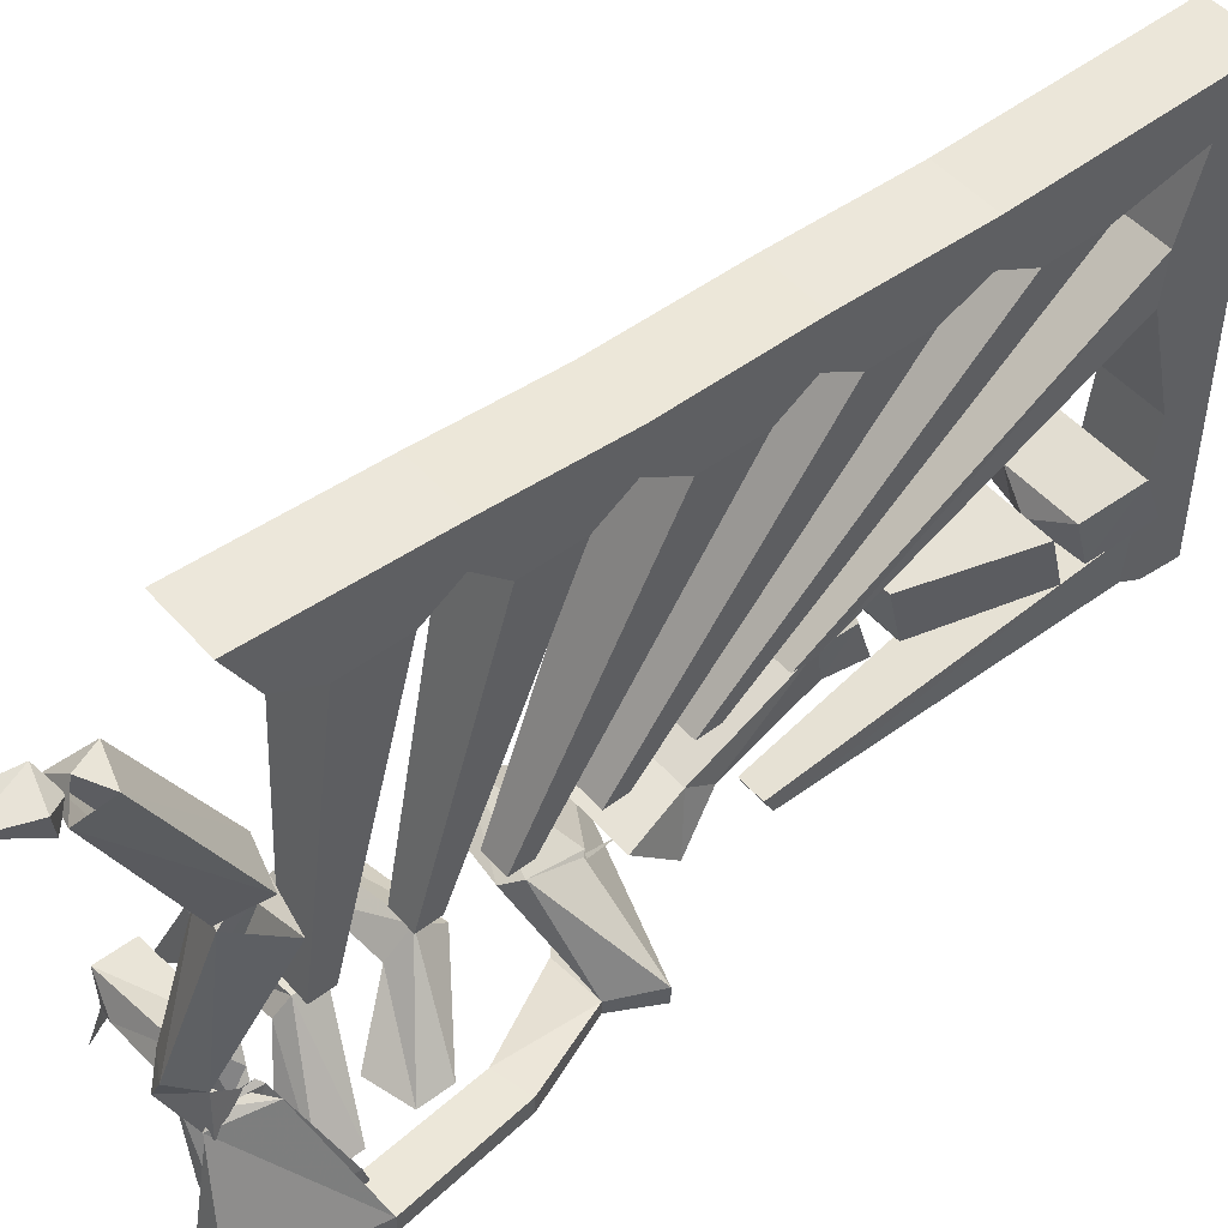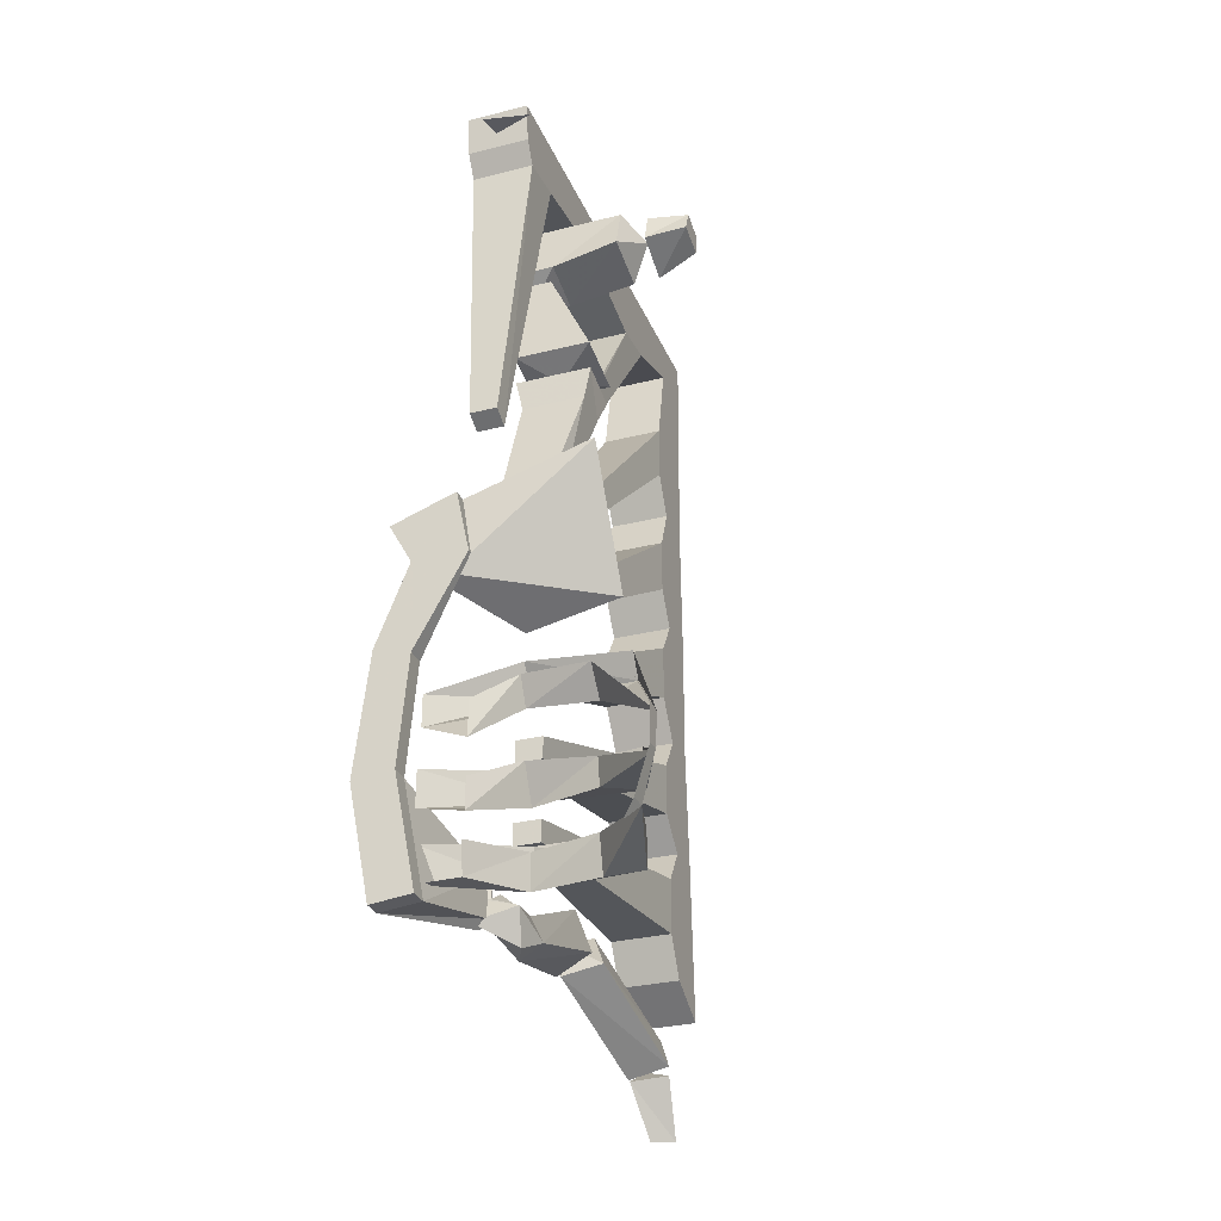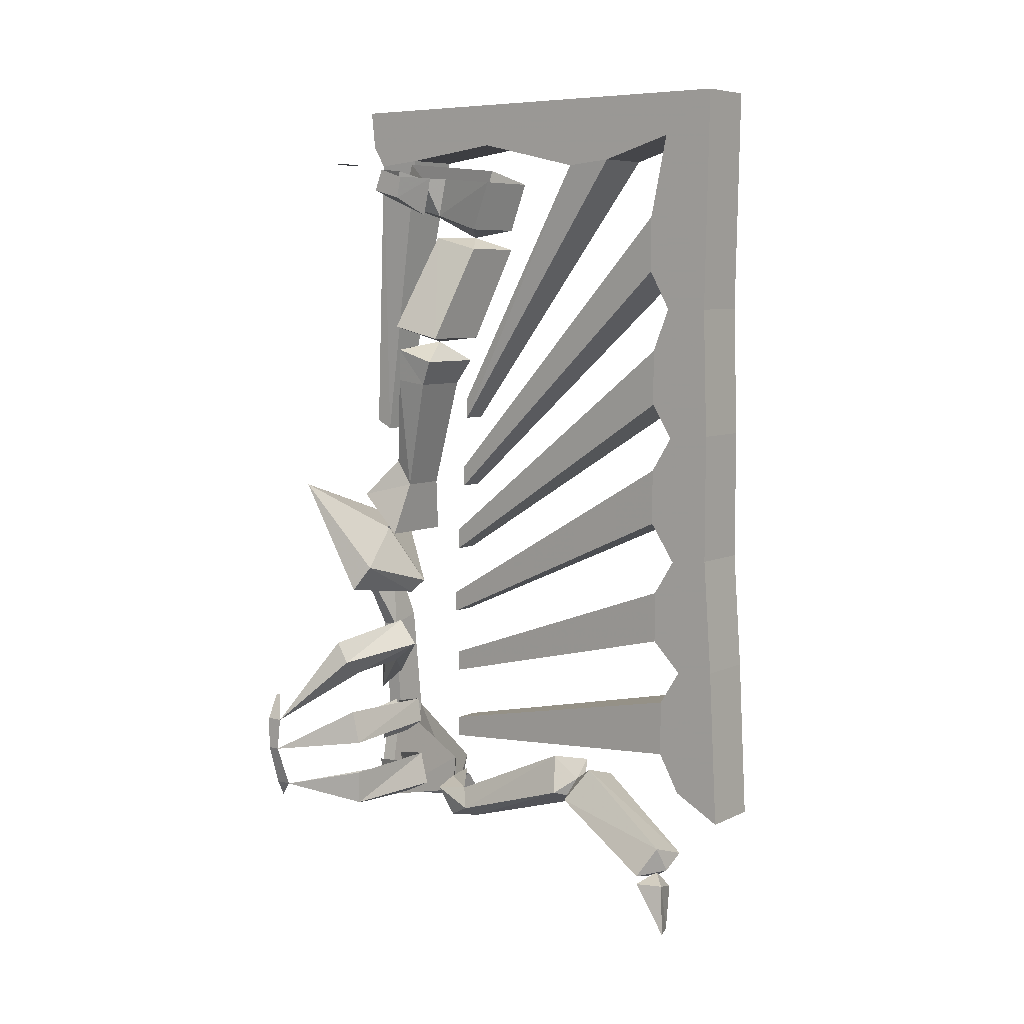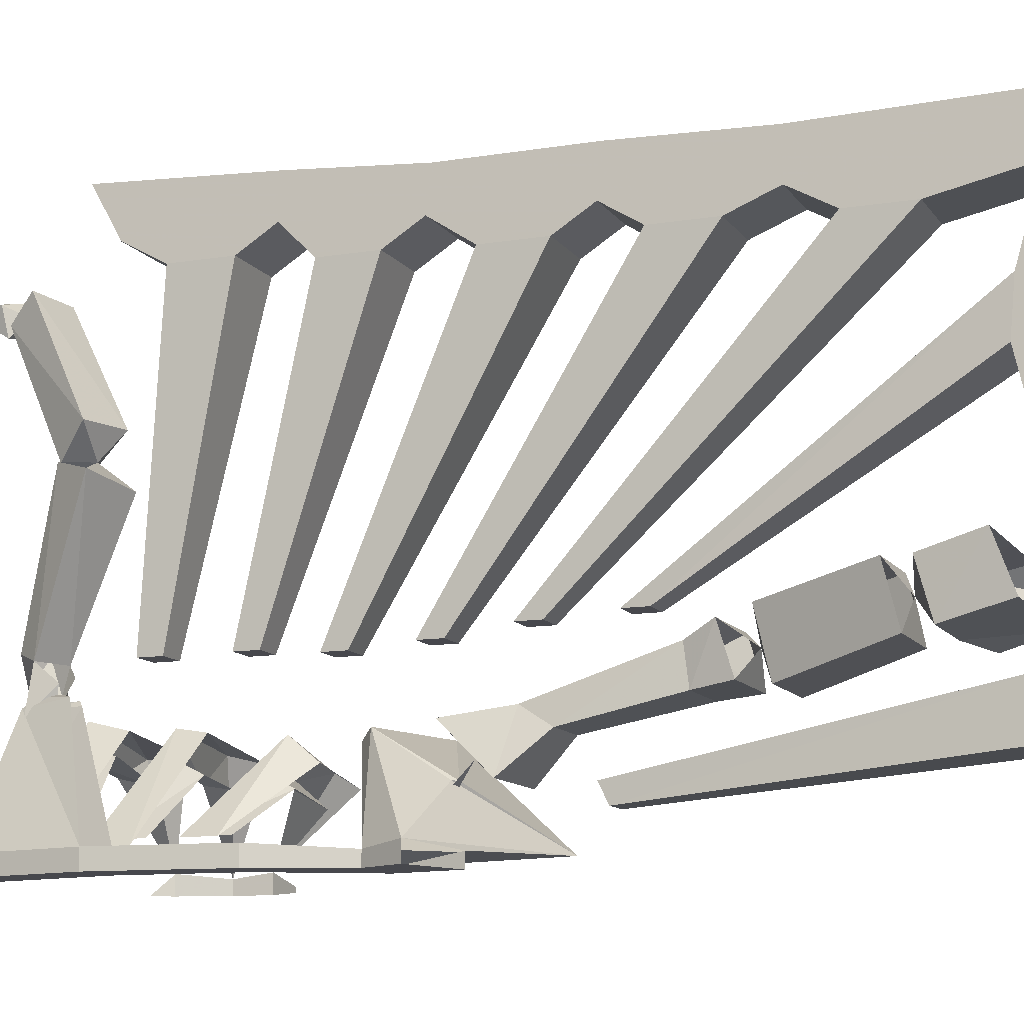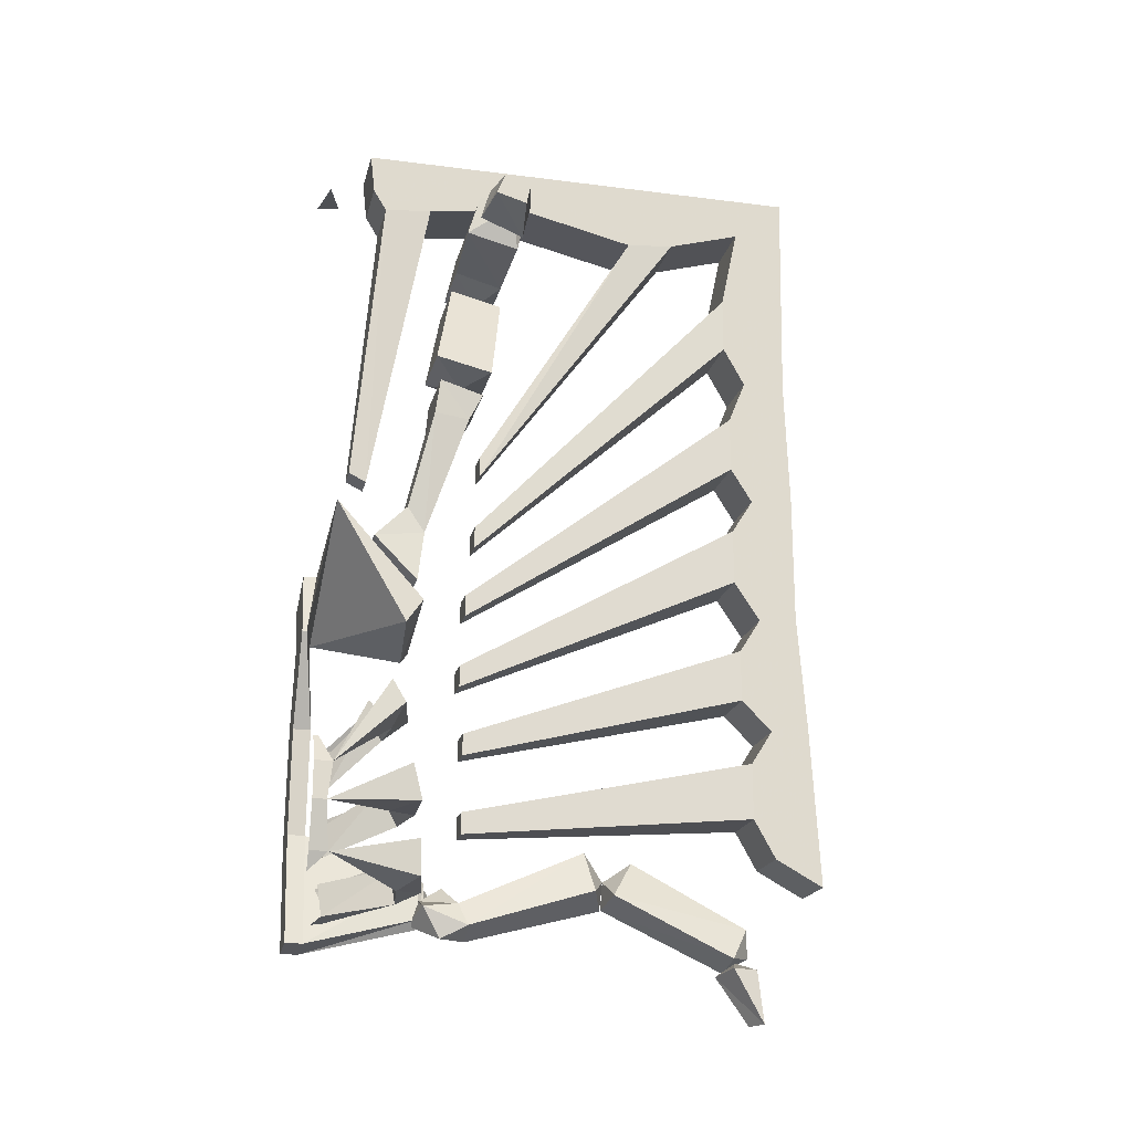
<metadata>
{"format":"obj","ext":"obj","renderer":"f3d","projection":"perspective","resolution":1024,"background":"white","views":[{"elev":49.7,"azim":50.5,"up":"+Z"},{"elev":-30.3,"azim":-160.0,"up":"+Y"},{"elev":7.0,"azim":-52.5,"up":"+Y"},{"elev":-11.7,"azim":111.5,"up":"+Z"},{"elev":-19.9,"azim":-103.3,"up":"+Y"}]}
</metadata>
<code>
v -0.1094 -0.9609 -0.4688
v -0.07031 -0.8906 -0.4688
v -0.07031 -0.8906 -0.4375
v -0.1094 -0.9609 -0.4453
v -0.05469 -1.102 -0.4375
v -0.05469 -1.102 -0.4688
v -0.2031 -0.9609 -0.4688
v -0.1797 -0.8516 -0.4688
v -0.375 -0.9453 -0.2812
v -0.2344 -0.8828 -0.3516
v -0.3906 -0.7812 -0.4375
v -0.3906 -0.9922 -0.3125
v -0.2266 -1.016 -0.2969
v -0.2031 -0.9922 -0.2812
v -0.2266 -0.8906 -0.3516
v -0.1797 -0.8516 -0.4453
v -0.2031 -0.9609 -0.4609
v -0.1172 -1.117 -0.4688
v -0.1172 -1.117 -0.4375
v -0.03125 -1.312 -0.4688
v -0.1016 -1.305 -0.4688
v -0.1016 -1.305 -0.4375
v -0.03125 -1.312 -0.4375
v -0.07031 -1.508 -0.4375
v -0.07031 -1.508 -0.4688
v -0.1406 -1.469 -0.2422
v -0.1562 -1.453 -0.2422
v -0.1406 -1.5 -0.4375
v -0.1406 -1.5 -0.4688
v -0.1484 -1.383 -0.2422
v -0.1562 -1.391 -0.2344
v -0.1562 -1.445 -0.2344
v -0.1484 -1.445 -0.2266
v -0.1172 -1.383 -0.2344
v -0.1406 -1.406 -0.2266
v -0.1172 -1.219 -0.4219
v -0.2344 -1.125 -0.2812
v -0.2422 -1.164 -0.3281
v -0.1875 -1.242 -0.4141
v -0.2422 -1.117 -0.3516
v -0.1875 -1.18 -0.4141
v -0.1172 -1.164 -0.4219
v -0.2344 -1.078 -0.3203
v -0.3594 -1.172 -0.3281
v -0.3594 -1.125 -0.3672
v -0.4844 -1.266 -0.4375
v -0.4141 -1.141 -0.3125
v -0.4141 -1.102 -0.3359
v -0.1875 -1.359 -0.4141
v -0.2422 -1.312 -0.2969
v -0.2422 -1.25 -0.3281
v -0.1875 -1.305 -0.4141
v -0.1172 -1.289 -0.4297
v -0.2344 -1.289 -0.2656
v -0.1172 -1.352 -0.4297
v -0.4141 -1.242 -0.2969
v -0.4844 -1.328 -0.4453
v -0.4141 -1.305 -0.2812
v -0.2344 -1.242 -0.2734
v -0.3594 -1.312 -0.3281
v -0.3594 -1.266 -0.3359
v -0.3594 -1.445 -0.3125
v -0.4609 -1.406 -0.4375
v -0.3594 -1.383 -0.3281
v -0.2422 -1.445 -0.2969
v -0.2344 -1.422 -0.25
v -0.4141 -1.43 -0.2812
v -0.4141 -1.367 -0.2812
v -0.2344 -1.359 -0.2656
v -0.1172 -1.406 -0.4297
v -0.1172 -1.469 -0.4297
v -0.1875 -1.461 -0.4141
v -0.2422 -1.383 -0.2969
v -0.1875 -1.406 -0.4219
v -0.4609 -1.406 -0.4688
v -0.4844 -1.328 -0.4688
v -0.4844 -1.266 -0.4688
v -0.4609 -1.219 -0.4609
v -0.4609 -1.219 -0.4688
v -0.4453 -1.438 -0.4688
v -0.2109 -0.1172 -0.4375
v -0.2031 -0.1172 -0.4766
v -0.2812 -0.1172 -0.4609
v -0.2109 -1.312 -0.1797
v -0.2422 -1.266 0.3438
v -0.2422 -1.164 0.3438
v -0.2109 -1.273 -0.1797
v -0.1641 -1.312 -0.1797
v -0.1328 -1.266 0.3438
v -0.1328 -1.336 0.3828
v -0.2422 -1.336 0.3828
v -0.2422 -1.102 0.3828
v -0.1328 -1.164 0.3438
v -0.1641 -1.273 -0.1797
v -0.1328 -1.102 0.3828
v -0.1328 -1.094 0.4531
v -0.1328 -1.383 0.4688
v -0.2422 -1.383 0.4688
v -0.2422 -1.094 0.4531
v -0.2422 -0.8906 0.3672
v -0.2422 -0.9531 0.3281
v -0.2422 -1.047 0.3281
v -0.2109 -1.172 -0.1797
v -0.2109 -1.133 -0.1797
v -0.1641 -1.172 -0.1797
v -0.1328 -1.047 0.3281
v -0.1328 -0.8906 0.3672
v -0.1328 -0.8828 0.4375
v -0.1328 -0.9531 0.3281
v -0.1641 -1.133 -0.1797
v -0.2109 -1.047 -0.1875
v -0.2422 -0.8203 0.3203
v -0.2422 -0.7188 0.3203
v -0.2109 -1.008 -0.1875
v -0.1641 -1.047 -0.1875
v -0.1328 -0.8203 0.3203
v -0.2422 -0.6562 0.3594
v -0.1328 -0.7188 0.3203
v -0.1641 -1.008 -0.1875
v -0.1328 -0.6562 0.3594
v -0.1328 -0.6484 0.4375
v -0.2422 -0.8828 0.4375
v -0.2422 -0.6484 0.4375
v -0.2422 -0.4141 0.3516
v -0.2422 -0.4922 0.3203
v -0.2422 -0.5938 0.3203
v -0.2109 -0.9141 -0.1797
v -0.2109 -0.875 -0.1797
v -0.1641 -0.9141 -0.1797
v -0.1328 -0.5938 0.3203
v -0.1328 -0.4141 0.3516
v -0.1328 -0.4141 0.4297
v -0.1328 -0.4922 0.3203
v -0.1641 -0.875 -0.1797
v -0.2109 -0.7812 -0.1641
v -0.2422 -0.3438 0.3125
v -0.2422 -0.2422 0.3125
v -0.2109 -0.7422 -0.1641
v -0.1641 -0.7812 -0.1641
v -0.1328 -0.3438 0.3125
v -0.2422 -0.09375 0.3438
v -0.1328 -0.2422 0.3125
v -0.1641 -0.7422 -0.1641
v -0.1328 -0.09375 0.3438
v -0.1328 -0.01562 0.4375
v -0.2422 -0.4141 0.4297
v -0.2422 -0.01562 0.4375
v -0.2422 -0.09375 -0.07812
v -0.2422 -0.1406 0.125
v -0.2422 -0.1328 0.2109
v -0.2109 -0.6406 -0.1562
v -0.2109 -0.6016 -0.1562
v -0.1641 -0.6406 -0.1562
v -0.1328 -0.1328 0.2109
v -0.1328 -0.09375 -0.07812
v -0.1328 -0.01562 -0.07812
v -0.1328 -0.1406 0.125
v -0.1641 -0.6016 -0.1562
v -0.2109 -0.6719 -0.3672
v -0.2422 -0.1172 -0.2656
v -0.2422 -0.125 -0.3516
v -0.2109 -0.6562 -0.3984
v -0.1641 -0.6719 -0.3672
v -0.1328 -0.1172 -0.2656
v -0.2422 -0.08594 -0.375
v -0.1328 -0.125 -0.3516
v -0.1641 -0.6562 -0.3984
v -0.1328 -0.08594 -0.375
v -0.1328 -0.01562 -0.3828
v -0.2422 -0.01562 -0.3828
v -0.2422 -0.01562 -0.07812
v -0.1016 -0.2344 -0.2109
v -0.08594 -0.1328 -0.1875
v -0.08594 -0.1641 -0.1016
v -0.1016 -0.2578 -0.125
v -0.1719 -0.2734 -0.1641
v -0.2266 -0.2344 -0.2109
v -0.2109 -0.1328 -0.1875
v -0.3438 -0.1328 -0.1875
v -0.3438 -0.2109 -0.2109
v -0.375 -0.1641 -0.1328
v -0.3438 -0.2344 -0.1172
v -0.3438 -0.1641 -0.1016
v -0.2109 -0.1641 -0.1016
v -0.2266 -0.2578 -0.125
v -0.3906 -0.2031 -0.1953
v -0.3906 -0.1484 -0.1797
v -0.4609 -0.1484 -0.1641
v -0.4609 -0.1875 -0.1797
v -0.4609 -0.2031 -0.125
v -0.4609 -0.1641 -0.1172
v -0.3906 -0.1641 -0.1016
v -0.3906 -0.2344 -0.1172
v -0.1797 -0.4531 -0.2578
v -0.1016 -0.2734 -0.2188
v -0.1016 -0.2969 -0.125
v -0.1797 -0.4766 -0.1562
v -0.2422 -0.4844 -0.2031
v -0.3125 -0.4531 -0.2578
v -0.2266 -0.2734 -0.2188
v -0.2266 -0.2969 -0.125
v -0.3125 -0.4766 -0.1562
v -0.3047 -0.5703 -0.1953
v -0.3125 -0.5234 -0.1719
v -0.3125 -0.5 -0.25
v -0.3047 -0.5625 -0.2578
v -0.2656 -0.7812 -0.2656
v -0.1797 -0.7812 -0.2656
v -0.1953 -0.5703 -0.1953
v -0.1797 -0.5234 -0.1719
v -0.1797 -0.5 -0.25
v -0.1953 -0.5625 -0.2578
v -0.2656 -0.7344 -0.2969
v -0.2969 -0.8047 -0.3594
v -0.2969 -0.8828 -0.2812
v -0.1562 -0.8828 -0.2812
v -0.1562 -0.8047 -0.3594
v -0.1797 -0.7344 -0.2969
v -0.2109 -0.8516 -0.3281
v -0.2266 -0.8906 -0.3594
v -0.2344 -0.8828 -0.3594
v -0.1406 -1.414 -0.2109
v -0.1406 -1.453 -0.1797
v -0.1328 -1.461 -0.2578
v -0.1484 -1.422 -0.2422
v -0.2031 -1.438 -0.2422
v -0.1562 -1.422 -0.2422
v -0.1953 -1.43 -0.1797
v -0.1562 -1.398 -0.2031
v -0.1953 -1.492 -0.2109
v -0.2109 -1.469 -0.1641
v -0.1797 -1.328 0.04688
v -0.08594 -1.352 0.0625
v -0.1328 -1.422 0.08594
v -0.1719 -1.492 -0.1641
v -0.2031 -1.398 0.0625
v -0.1562 -1.375 0.08594
v -0.2109 -1.406 0.09375
v -0.25 -1.516 0.2969
v -0.2266 -1.461 0.3281
v -0.1797 -1.344 0.1328
v -0.1406 -1.422 0.08594
v -0.1797 -1.531 0.2969
v -0.2031 -1.508 0.3359
v -0.1562 -1.484 0.3359
v -0.1016 -1.367 0.1328
v -0.2031 -1.516 0.3125
v -0.2344 -1.531 0.3438
v -0.1797 -1.547 0.3281
v -0.1875 -1.539 0.2812
v -0.25 -1.531 0.2969
v -0.2422 -1.625 0.3516
v -0.2031 -1.625 0.3359
f 1 2 3
f 1 3 4
f 1 4 5
f 1 5 6
f 1 6 7
f 1 7 8
f 1 8 2
f 9 10 11
f 9 11 12
f 9 12 13
f 9 13 14
f 9 14 10
f 10 14 15
f 10 15 11
f 11 15 3
f 11 3 16
f 11 16 17
f 11 17 4
f 11 4 12
f 12 4 13
f 13 4 14
f 14 4 3
f 14 3 15
f 8 7 17
f 8 17 16
f 18 19 17
f 18 17 7
f 18 7 6
f 18 6 20
f 18 20 21
f 18 21 19
f 19 21 22
f 19 22 5
f 19 5 4
f 19 4 17
f 23 20 6
f 23 6 5
f 23 5 22
f 24 25 20
f 24 20 23
f 24 23 26
f 24 26 27
f 24 27 28
f 24 28 25
f 25 28 29
f 25 29 21
f 25 21 20
f 21 29 28
f 21 28 22
f 22 28 30
f 30 28 27
f 30 27 31
f 31 27 32
f 32 27 26
f 32 26 33
f 33 26 34
f 33 34 35
f 36 37 38
f 36 38 39
f 39 38 40
f 39 40 41
f 42 43 37
f 42 37 36
f 38 44 45
f 38 45 40
f 44 46 45
f 46 44 47
f 46 47 48
f 48 47 43
f 43 47 37
f 37 47 44
f 37 44 38
f 49 50 51
f 49 51 52
f 53 54 55
f 55 54 50
f 55 50 49
f 56 57 58
f 56 58 59
f 59 58 54
f 59 54 53
f 60 57 61
f 60 61 50
f 60 50 54
f 60 54 58
f 60 58 57
f 23 34 26
f 50 61 51
f 62 63 64
f 62 64 65
f 62 65 66
f 62 66 67
f 62 67 63
f 63 67 68
f 68 67 69
f 69 67 66
f 69 66 70
f 70 66 71
f 71 66 65
f 71 65 72
f 72 65 73
f 72 73 74
f 65 64 73
f 75 63 57
f 75 57 76
f 76 57 46
f 76 46 77
f 77 46 78
f 77 78 79
f 63 75 80
f 81 82 83
f 84 85 86
f 84 86 87
f 84 87 88
f 84 88 85
f 85 88 89
f 85 89 90
f 85 90 91
f 85 91 86
f 86 91 92
f 86 92 93
f 86 93 87
f 87 93 94
f 87 94 88
f 88 94 89
f 89 94 93
f 89 93 95
f 89 95 90
f 90 95 96
f 90 96 97
f 90 97 91
f 91 97 98
f 91 98 92
f 92 98 99
f 92 99 100
f 92 100 101
f 92 101 102
f 92 102 95
f 92 95 93
f 103 102 101
f 103 101 104
f 103 104 105
f 103 105 102
f 102 105 106
f 102 106 95
f 95 106 107
f 95 107 108
f 95 108 96
f 96 108 99
f 96 99 97
f 97 99 98
f 109 110 104
f 109 104 101
f 109 101 100
f 109 100 107
f 109 107 106
f 109 106 110
f 110 106 105
f 110 105 104
f 111 112 113
f 111 113 114
f 111 114 115
f 111 115 112
f 112 115 116
f 112 116 107
f 112 107 100
f 112 100 113
f 113 100 117
f 113 117 118
f 113 118 114
f 114 118 119
f 114 119 115
f 115 119 116
f 116 119 118
f 116 118 120
f 116 120 107
f 107 120 121
f 107 121 108
f 108 121 122
f 108 122 99
f 99 122 100
f 100 122 117
f 117 122 123
f 117 123 124
f 117 124 125
f 117 125 126
f 117 126 120
f 117 120 118
f 127 126 125
f 127 125 128
f 127 128 129
f 127 129 126
f 126 129 130
f 126 130 120
f 120 130 131
f 120 131 132
f 120 132 121
f 121 132 123
f 121 123 122
f 133 134 128
f 133 128 125
f 133 125 124
f 133 124 131
f 133 131 130
f 133 130 134
f 134 130 129
f 134 129 128
f 135 136 137
f 135 137 138
f 135 138 139
f 135 139 136
f 136 139 140
f 136 140 131
f 136 131 124
f 136 124 137
f 137 124 141
f 137 141 142
f 137 142 138
f 138 142 143
f 138 143 139
f 139 143 140
f 140 143 142
f 140 142 144
f 140 144 131
f 131 144 145
f 131 145 132
f 132 145 146
f 132 146 123
f 123 146 124
f 124 146 141
f 141 146 147
f 141 147 148
f 141 148 149
f 141 149 150
f 141 150 144
f 141 144 142
f 151 150 149
f 151 149 152
f 151 152 153
f 151 153 150
f 150 153 154
f 150 154 144
f 144 154 155
f 144 155 156
f 144 156 145
f 157 158 152
f 157 152 149
f 157 149 148
f 157 148 155
f 157 155 154
f 157 154 158
f 158 154 153
f 158 153 152
f 159 160 161
f 159 161 162
f 159 162 163
f 159 163 160
f 160 163 164
f 160 164 155
f 160 155 148
f 160 148 161
f 161 148 165
f 161 165 166
f 161 166 162
f 162 166 167
f 162 167 163
f 163 167 164
f 164 167 166
f 164 166 168
f 164 168 155
f 155 168 169
f 155 169 156
f 166 165 168
f 168 165 170
f 168 170 169
f 148 147 171
f 148 171 165
f 165 171 170
f 146 145 147
f 172 173 174
f 172 174 175
f 172 175 176
f 172 176 177
f 172 177 173
f 173 177 178
f 178 177 179
f 179 177 180
f 179 180 181
f 181 180 182
f 181 182 183
f 183 182 184
f 184 182 185
f 184 185 175
f 184 175 174
f 181 186 187
f 187 186 188
f 188 186 189
f 188 189 190
f 188 190 191
f 191 190 192
f 192 190 193
f 192 193 181
f 181 193 186
f 186 193 189
f 189 193 190
f 185 182 180
f 185 180 177
f 185 177 176
f 185 176 175
f 194 195 196
f 194 196 197
f 194 197 198
f 194 198 199
f 194 199 195
f 195 199 200
f 195 200 176
f 176 200 201
f 176 201 196
f 196 201 197
f 197 201 202
f 197 202 198
f 198 202 199
f 199 202 200
f 200 202 201
f 203 204 205
f 203 205 206
f 203 206 207
f 203 207 208
f 203 208 209
f 203 209 204
f 204 209 210
f 204 210 198
f 204 198 205
f 205 198 211
f 205 211 206
f 206 211 212
f 206 212 213
f 206 213 207
f 207 213 214
f 207 214 215
f 207 215 216
f 207 216 208
f 208 216 217
f 208 217 218
f 208 218 209
f 209 218 212
f 209 212 210
f 210 212 211
f 214 219 215
f 215 219 216
f 216 219 217
f 217 219 214
f 217 214 218
f 218 214 213
f 218 213 212
f 220 221 219
f 222 223 224
f 222 224 225
f 225 224 226
f 225 226 227
f 227 226 228
f 227 228 229
f 226 230 231
f 226 231 228
f 228 231 232
f 228 232 233
f 228 233 223
f 223 233 234
f 223 234 235
f 223 235 230
f 223 230 224
f 224 230 226
f 231 230 235
f 231 235 236
f 231 236 232
f 232 236 237
f 232 237 233
f 235 234 236
f 236 234 237
f 238 239 240
f 238 240 241
f 238 241 237
f 238 237 242
f 238 242 239
f 239 242 243
f 239 243 244
f 239 244 240
f 240 244 245
f 240 245 241
f 241 245 246
f 241 246 237
f 237 246 242
f 242 246 243
f 243 246 245
f 247 248 249
f 247 249 250
f 247 250 251
f 247 251 248
f 248 251 252
f 248 252 253
f 248 253 249
f 249 253 250
f 250 253 252
f 250 252 251

</code>
